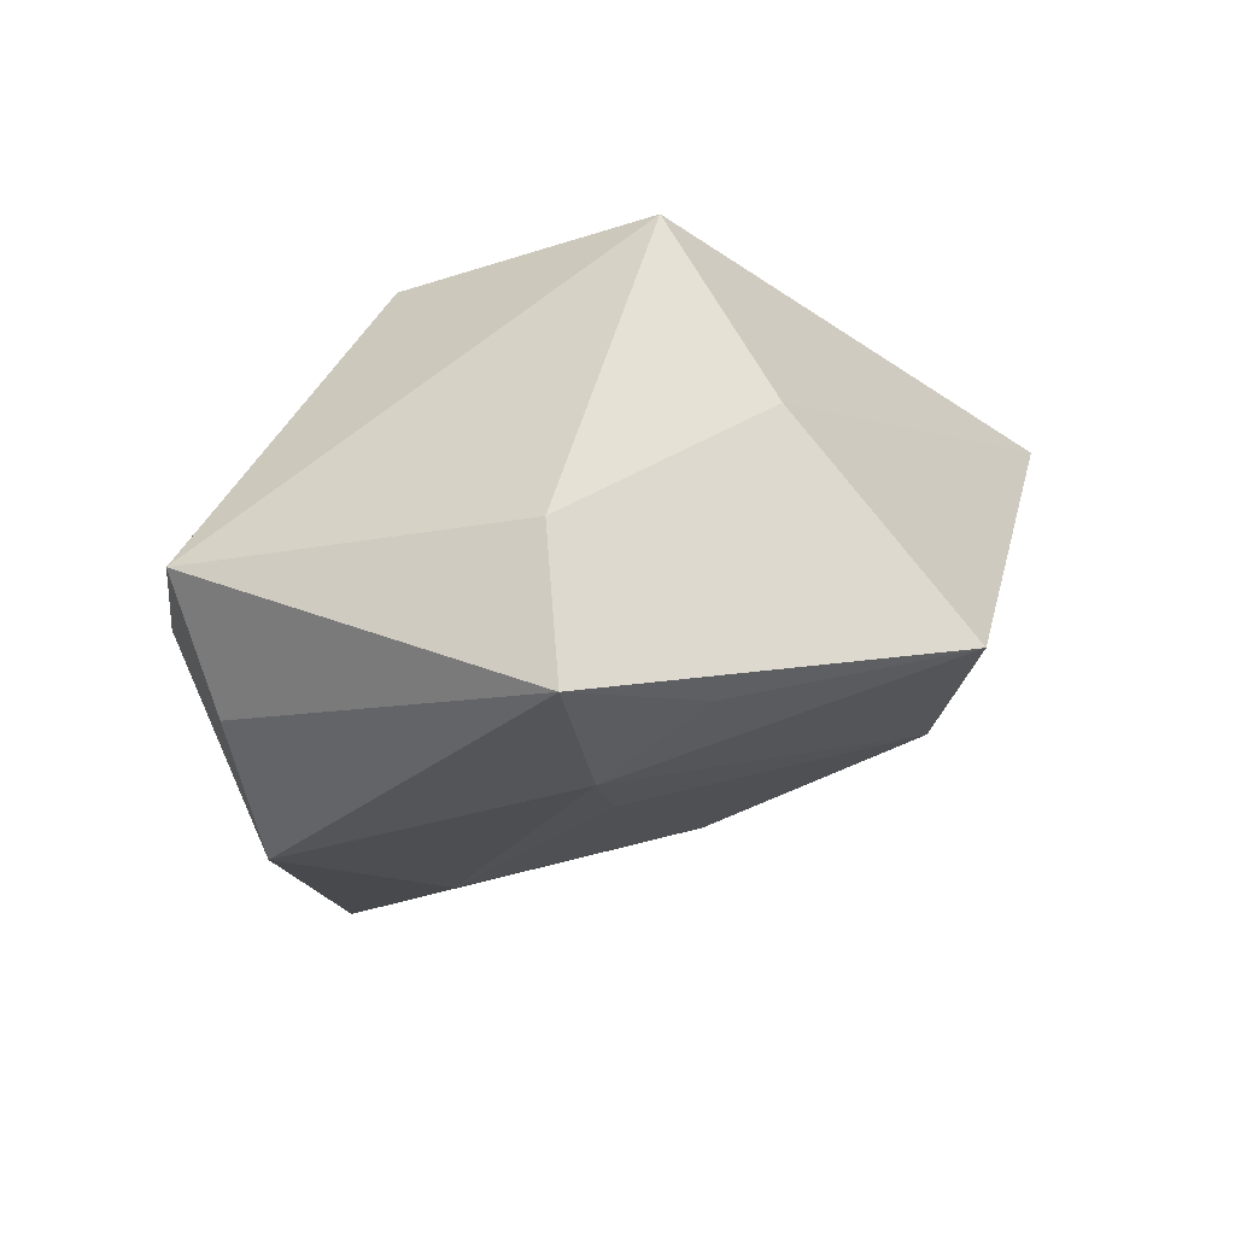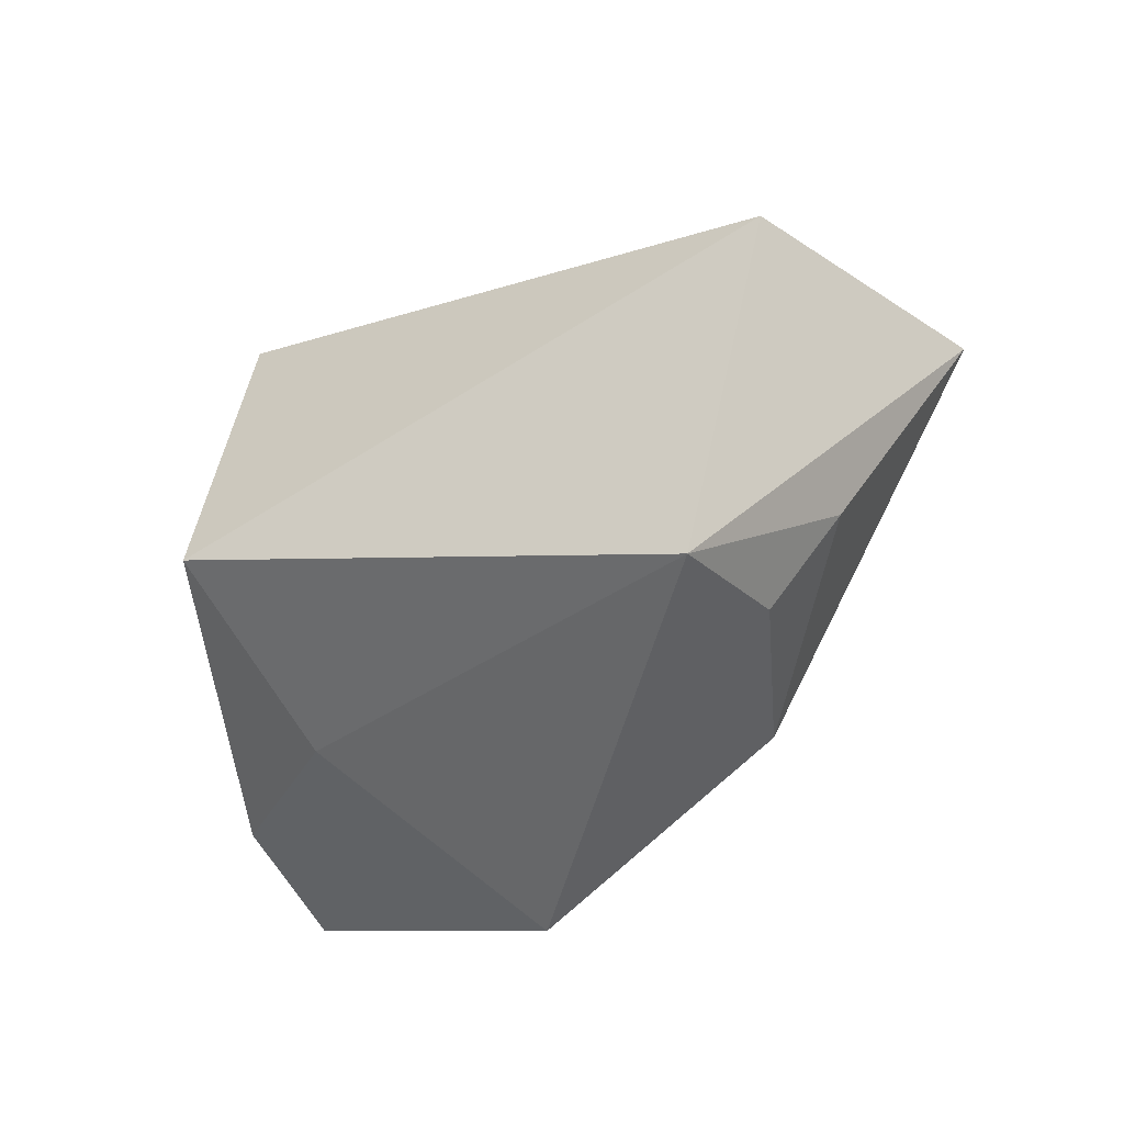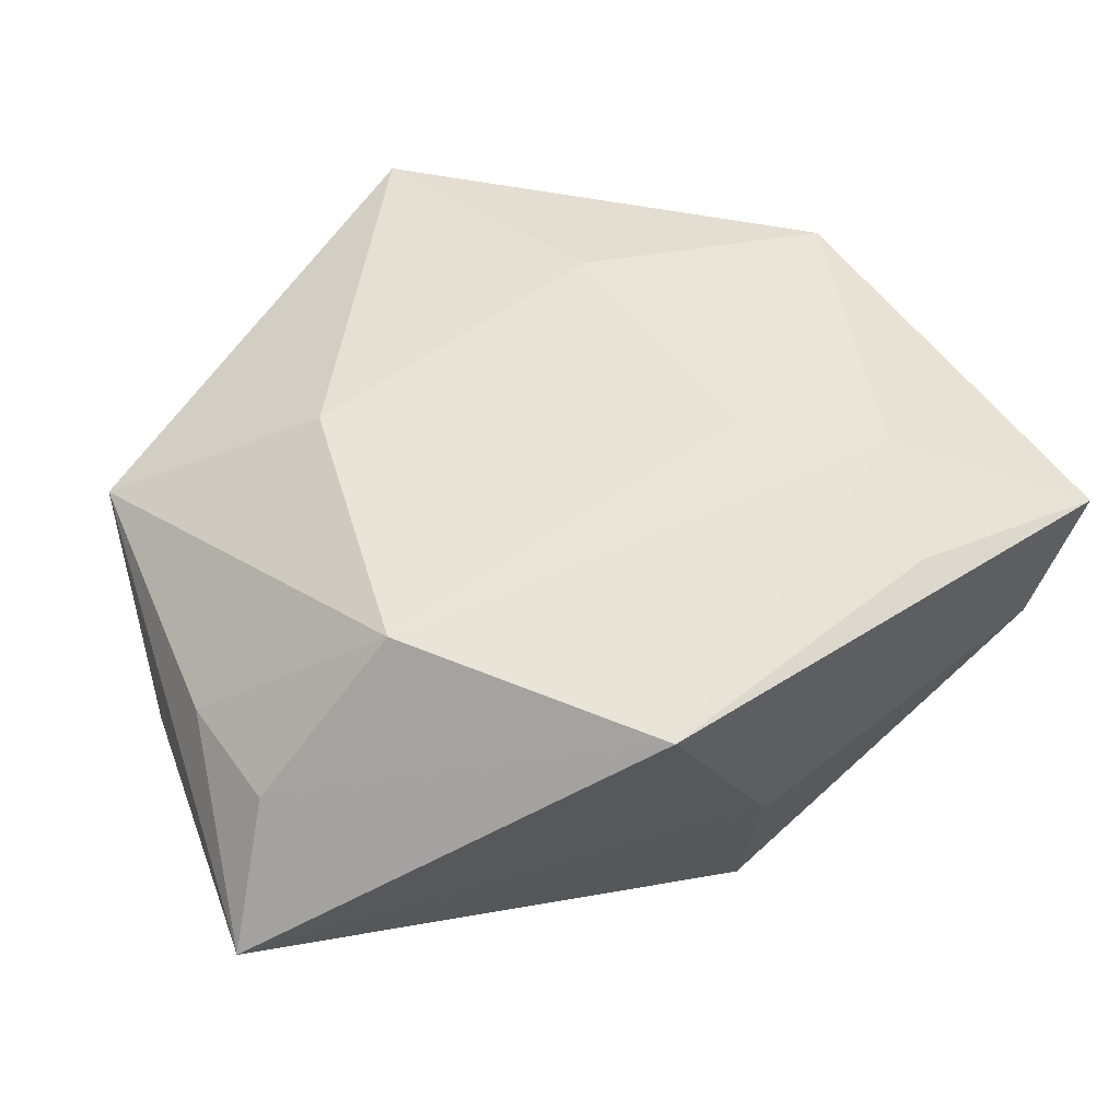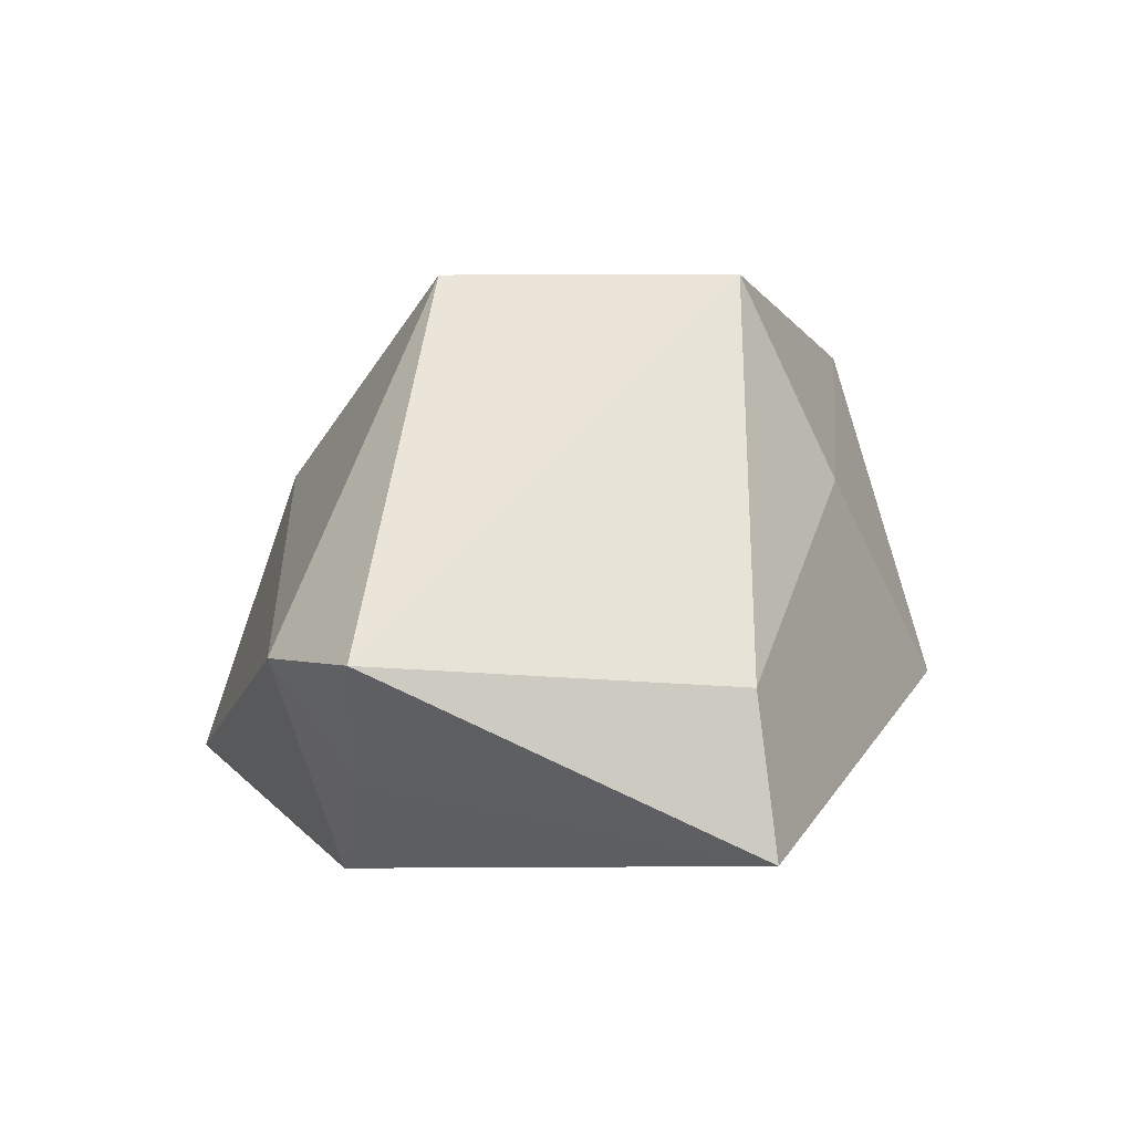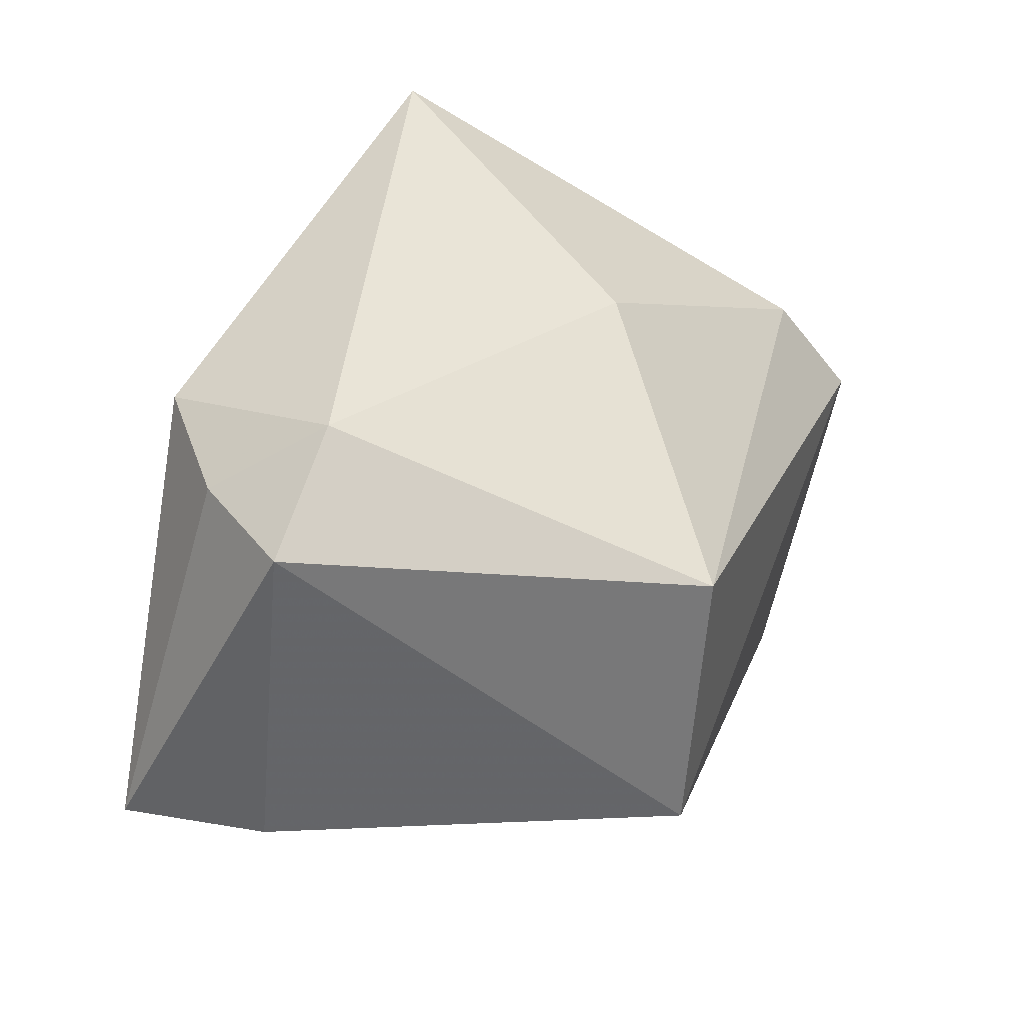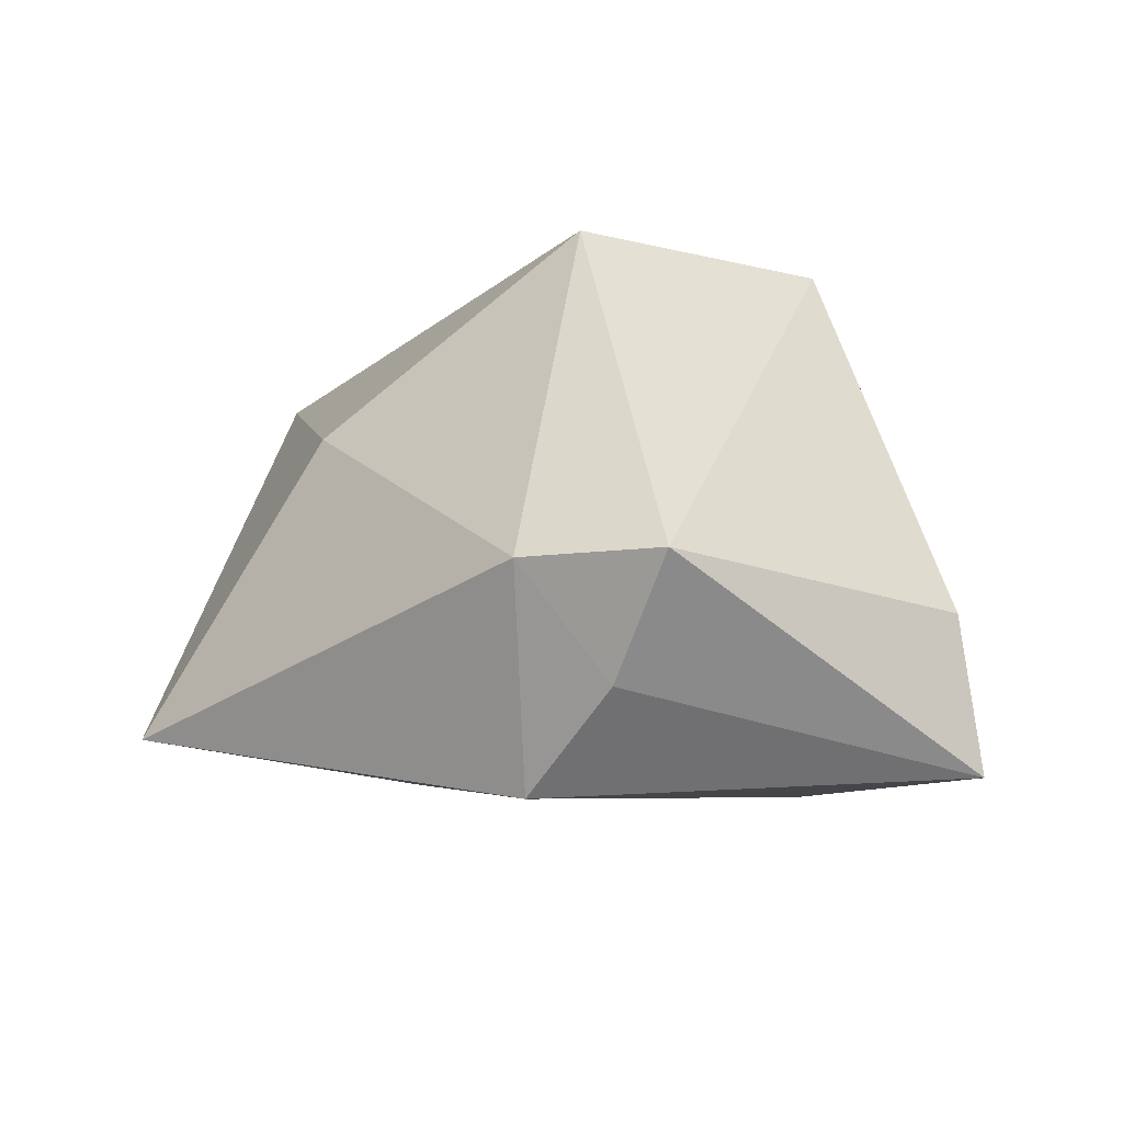
<metadata>
{"format":"obj","ext":"obj","renderer":"f3d","projection":"perspective","resolution":1024,"background":"white","views":[{"elev":-22.5,"azim":-71.7,"up":"+Z"},{"elev":-47.8,"azim":30.9,"up":"+Y"},{"elev":-50.9,"azim":168.4,"up":"+Y"},{"elev":0.7,"azim":-100.2,"up":"+Z"},{"elev":42.8,"azim":-69.4,"up":"+Y"},{"elev":-11.0,"azim":-133.9,"up":"+Z"}]}
</metadata>
<code>
v 0.004227 0.01628 -0.02494
v -0.02538 0.03134 -0.0087
v -0.0191 0.024 -0.02837
v 0.03511 0.008539 0.0194
v 0.02768 -0.02996 0.008325
v -0.02732 -0.01824 -0.02182
v -0.0429 -0.01069 -0.02581
v 0.02755 -0.0009312 -0.01371
v 0.03464 -0.02079 0.007222
v 0.02361 0.03534 -0.02047
v 0.02739 -0.03628 0.02257
v -0.02376 -0.007089 -0.02651
v 0.04641 0.001598 0.001143
v -0.006166 -0.03628 -0.01154
v -0.04174 -0.009044 -0.01077
v 0.03822 -0.002387 0.02644
v 0.00708 0.02667 0.008226
v 0.01902 -0.02583 -0.009552
v -0.01992 -0.02245 0.007464
v -0.03799 0.02537 -0.008768
v -0.02251 -0.01244 0.02644
v -0.01688 0.01498 0.02644
v -0.0298 0.02383 -0.01951
v -0.01103 -0.004413 -0.02401
f 16 11 13
f 21 16 22
f 21 11 16
f 22 20 21
f 14 12 18
f 10 17 4
f 4 13 10
f 16 13 4
f 22 16 4
f 4 17 22
f 8 13 18
f 10 13 8
f 18 13 9
f 9 13 11
f 22 17 2
f 2 20 22
f 2 17 10
f 7 12 6
f 6 14 7
f 12 14 6
f 7 14 15
f 15 20 7
f 15 21 20
f 11 21 19
f 19 14 11
f 21 15 19
f 19 15 14
f 18 12 24
f 24 8 18
f 18 9 5
f 5 9 11
f 5 14 18
f 11 14 5
f 7 20 23
f 20 2 23
f 1 24 12
f 10 8 1
f 8 24 1
f 3 12 7
f 7 23 3
f 3 1 12
f 10 1 3
f 3 2 10
f 3 23 2

</code>
